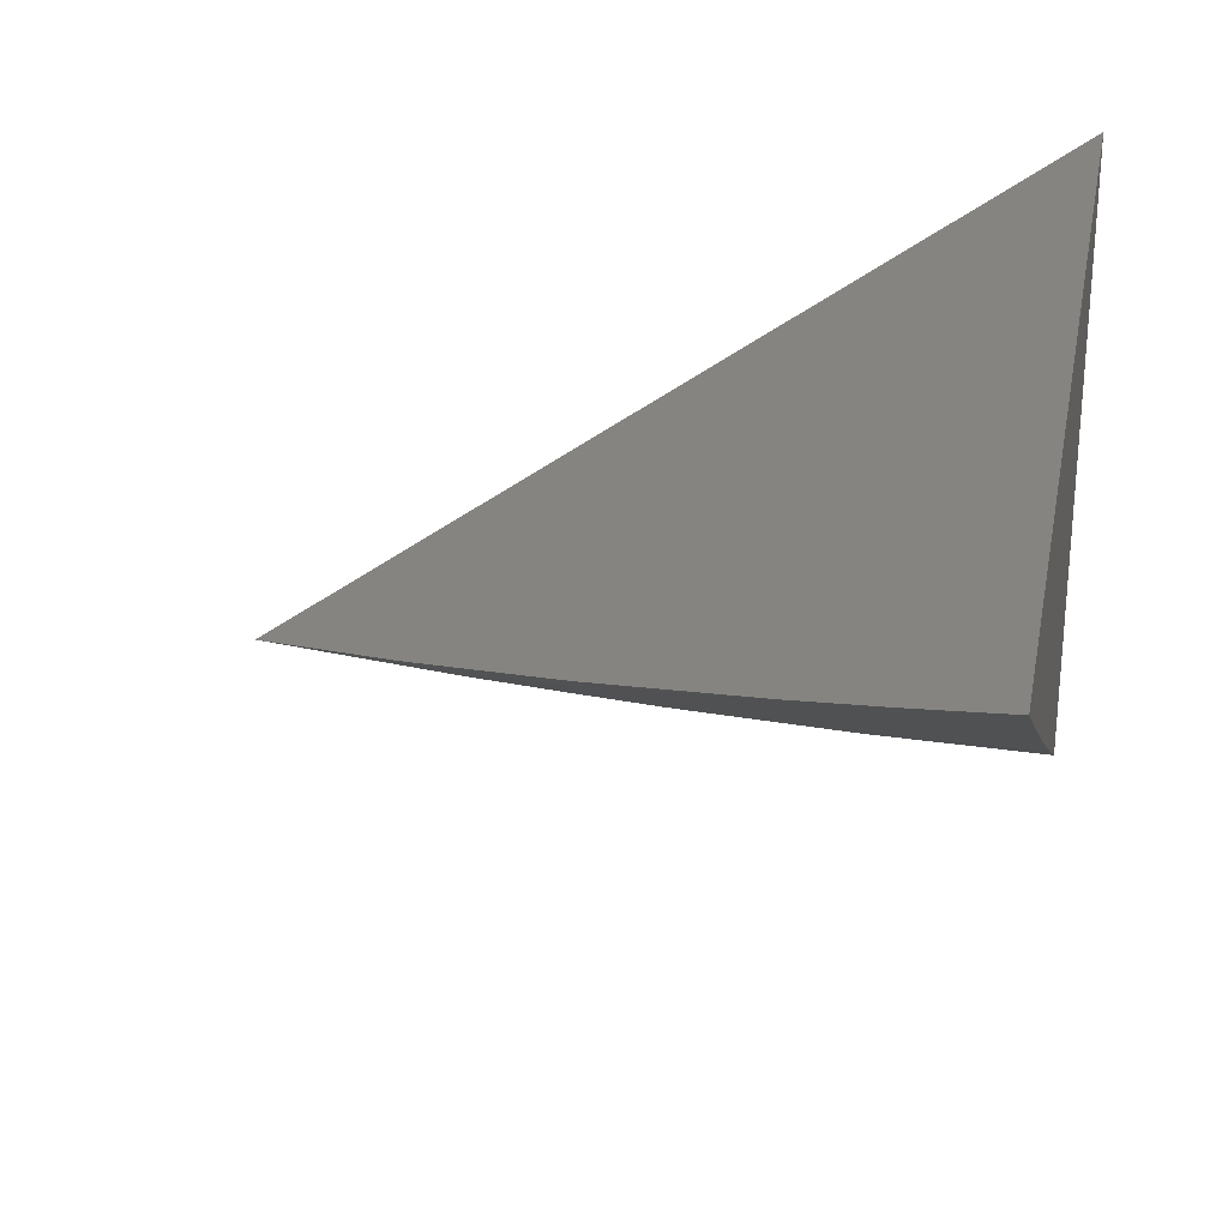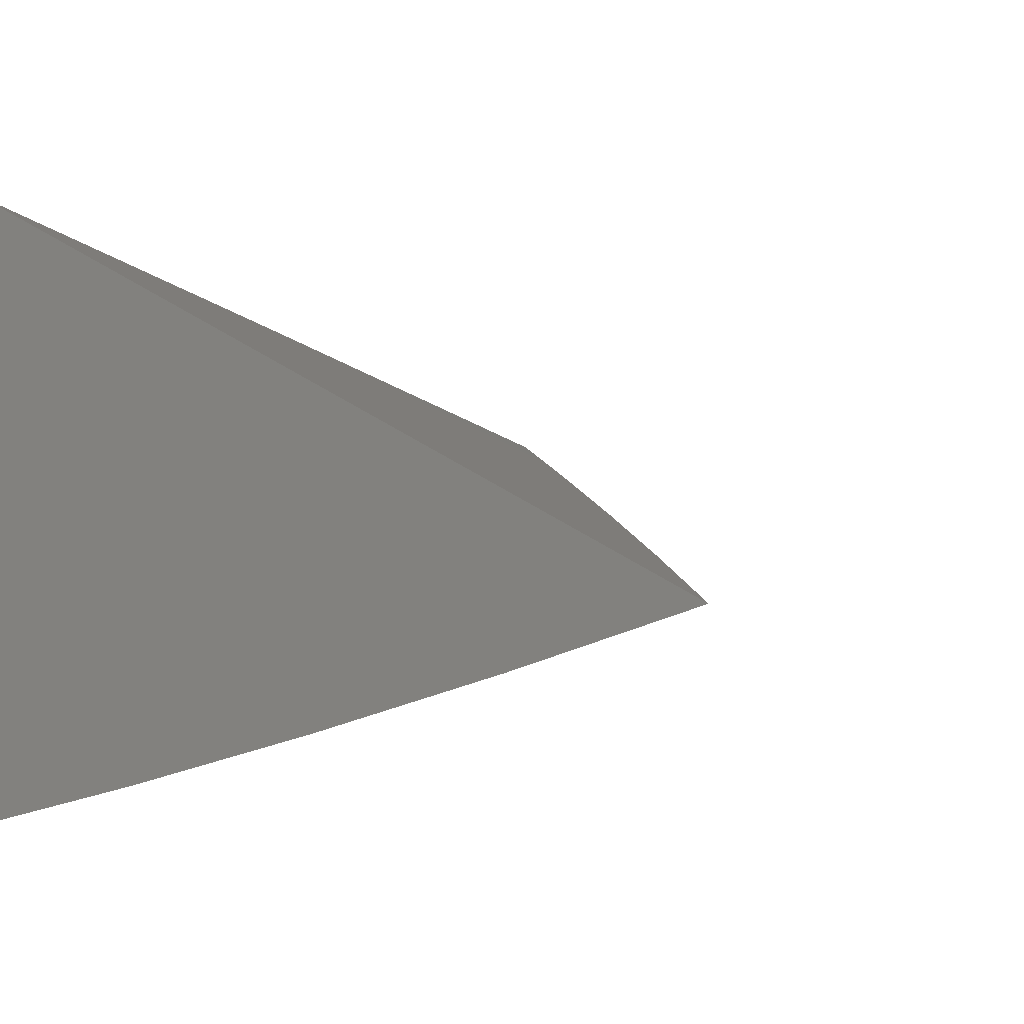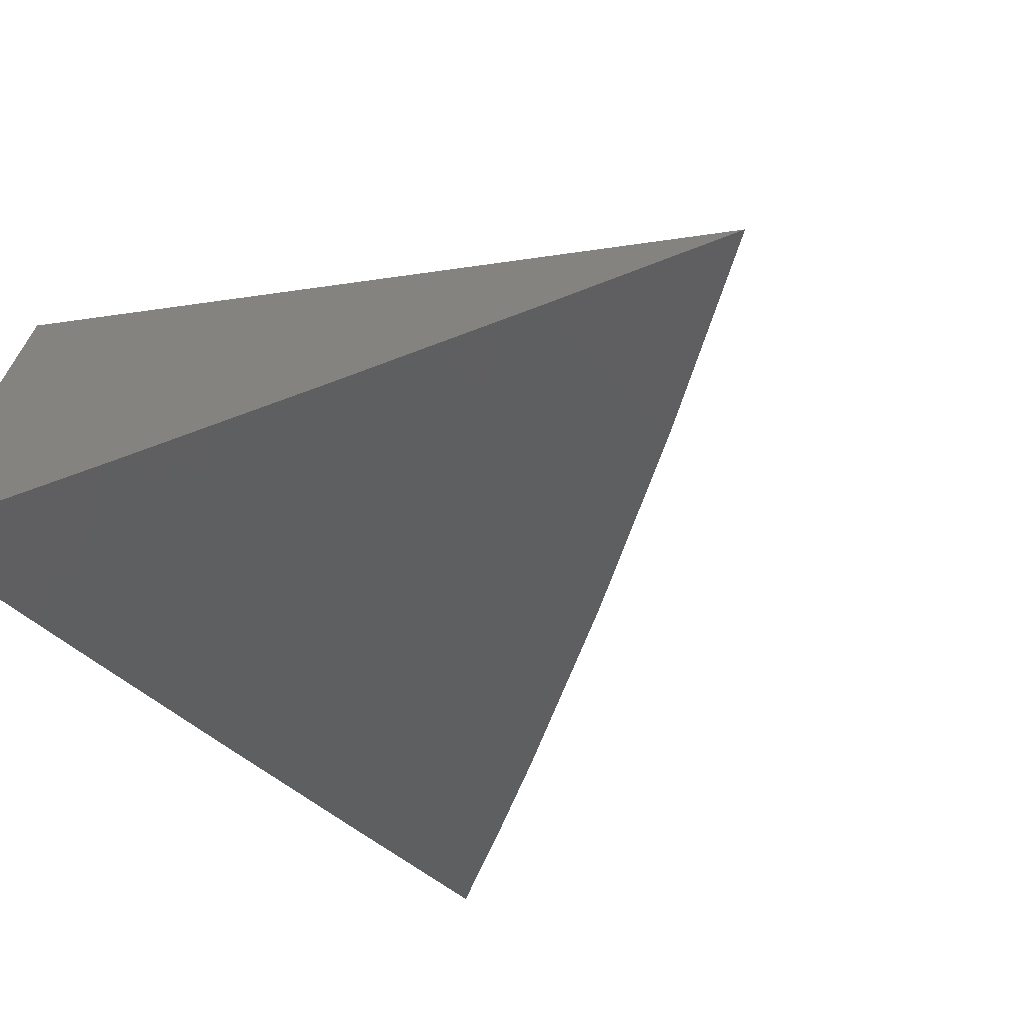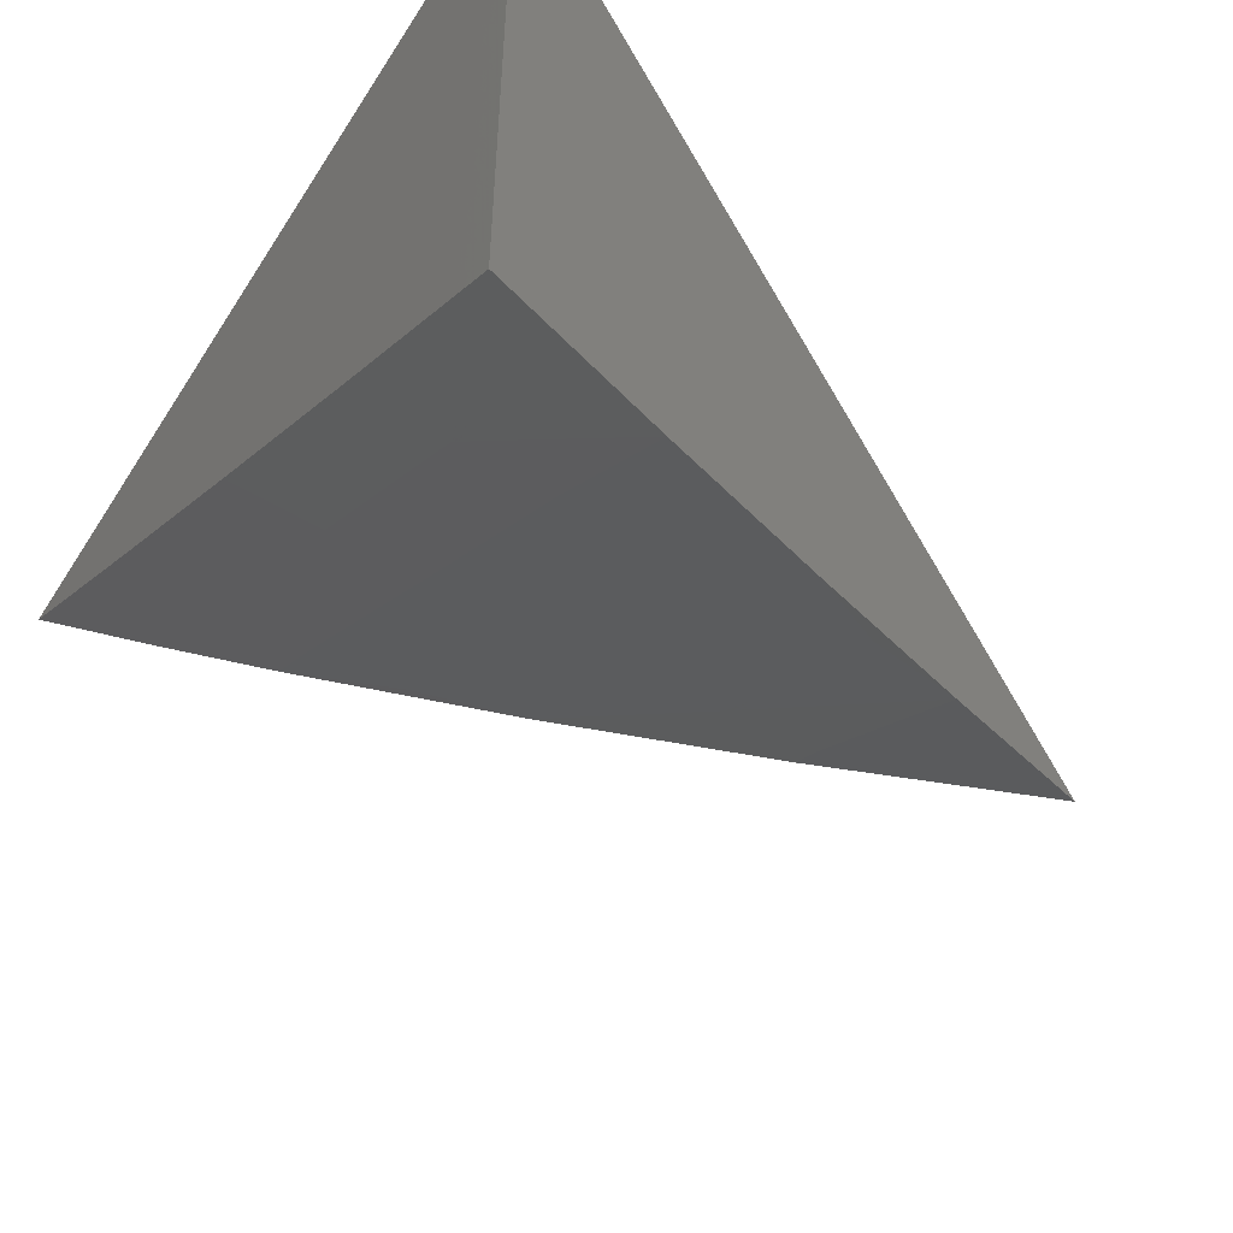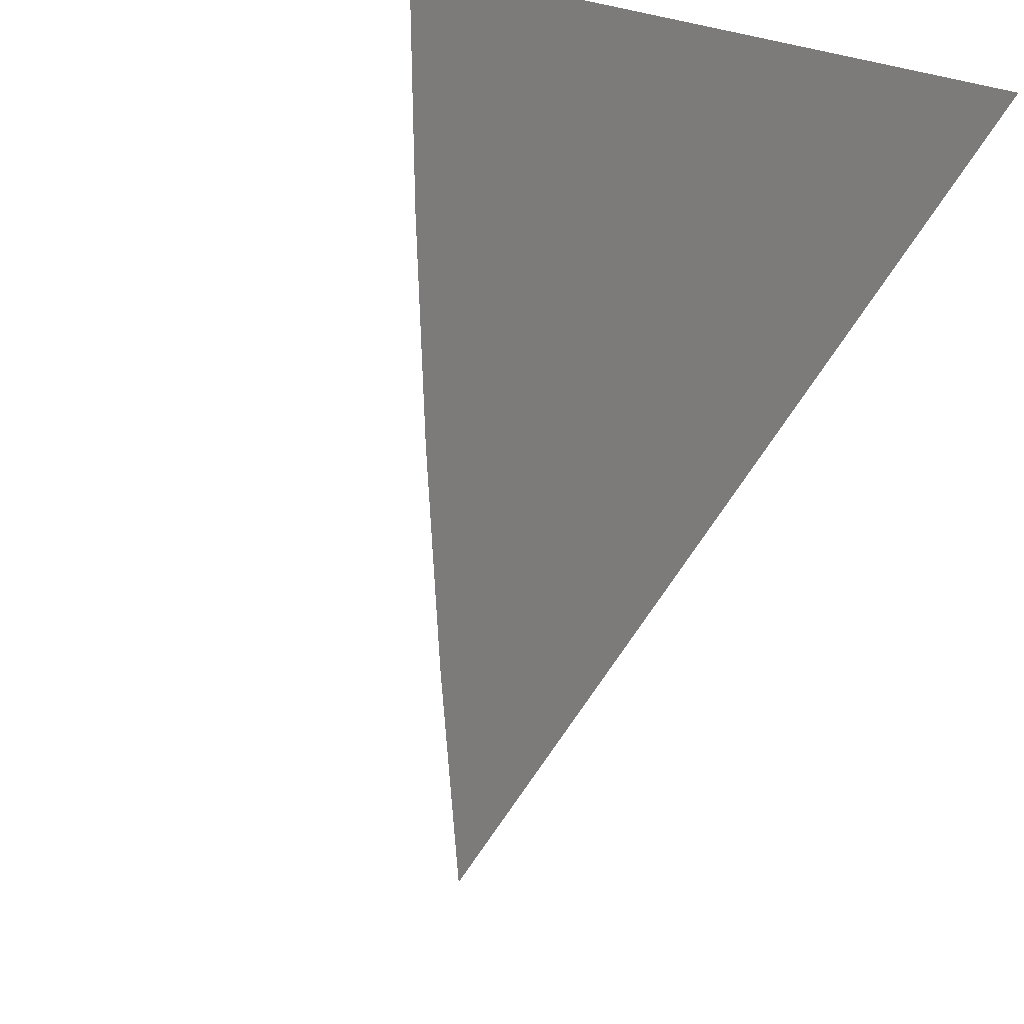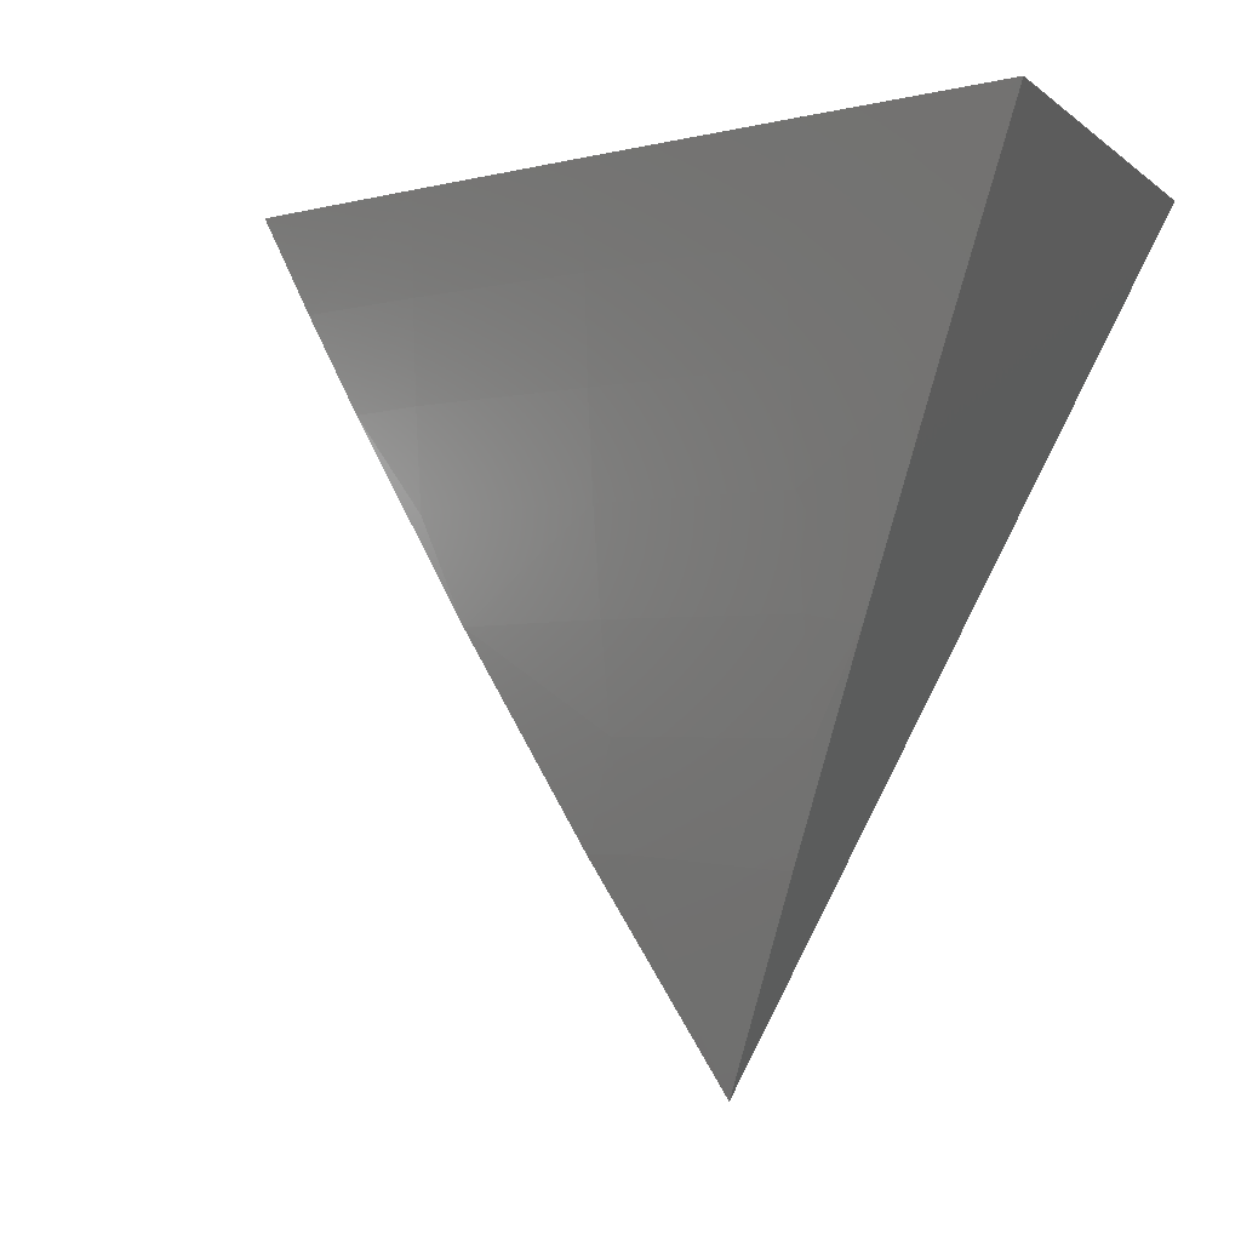
<metadata>
{"format":"stl","ext":"stl","renderer":"f3d","projection":"perspective","resolution":1024,"background":"white","views":[{"elev":26.9,"azim":101.3,"up":"+Z"},{"elev":-8.1,"azim":-45.8,"up":"+Z"},{"elev":-69.0,"azim":-53.2,"up":"+Z"},{"elev":-51.7,"azim":-123.8,"up":"+Z"},{"elev":-9.7,"azim":-119.3,"up":"+Y"},{"elev":0.1,"azim":-160.5,"up":"+Y"}]}
</metadata>
<code>
# stl→obj: 29 verts, 54 faces
v 3.337 -8.945 -5.512
v 3.337 -8.945 -5.578
v 3.256 -8.945 -5.496
v 3.297 -8.945 -5.602
v 3.256 -8.945 -5.626
v 3.418 -8.945 -5.529
v 3.378 -8.945 -5.553
v 3.406 -8.964 -5.536
v 3.378 -8.964 -5.553
v 3.337 -8.963 -5.578
v 3.296 -8.963 -5.602
v 3.269 -8.983 -5.617
v 3.296 -8.981 -5.602
v 3.295 -9 -5.602
v 3.337 -8.982 -5.578
v 3.336 -9 -5.578
v 3.377 -8.982 -5.553
v 3.376 -9.001 -5.553
v 3.393 -8.983 -5.544
v 3.366 -9.02 -5.559
v 3.338 -9.057 -5.573
v 3.333 -9.038 -5.578
v 3.334 -9.019 -5.578
v 3.294 -9.018 -5.602
v 3.283 -9.02 -5.608
v 3.331 -9.057 -5.578
v 3.31 -9.094 -5.587
v 3.296 -9.057 -5.598
v 3.292 -9.037 -5.602
f 1 2 3
f 3 2 4
f 3 4 5
f 6 7 1
f 1 7 2
f 6 8 7
f 7 8 9
f 7 9 2
f 2 9 10
f 2 10 4
f 4 10 11
f 4 11 5
f 5 11 12
f 12 11 13
f 12 13 14
f 14 13 15
f 14 15 16
f 16 15 17
f 16 17 18
f 18 17 19
f 18 19 20
f 8 19 9
f 9 19 17
f 9 17 15
f 21 22 20
f 20 22 23
f 20 23 16
f 16 23 24
f 16 24 14
f 14 24 25
f 14 25 12
f 22 21 26
f 26 21 27
f 26 27 28
f 25 29 28
f 28 29 22
f 28 22 26
f 13 11 10
f 13 10 15
f 15 10 9
f 20 16 18
f 29 25 24
f 22 29 23
f 23 29 24
f 27 3 28
f 28 3 25
f 25 3 12
f 12 3 5
f 27 21 3
f 3 21 1
f 1 21 20
f 1 20 19
f 19 8 1
f 1 8 6

</code>
